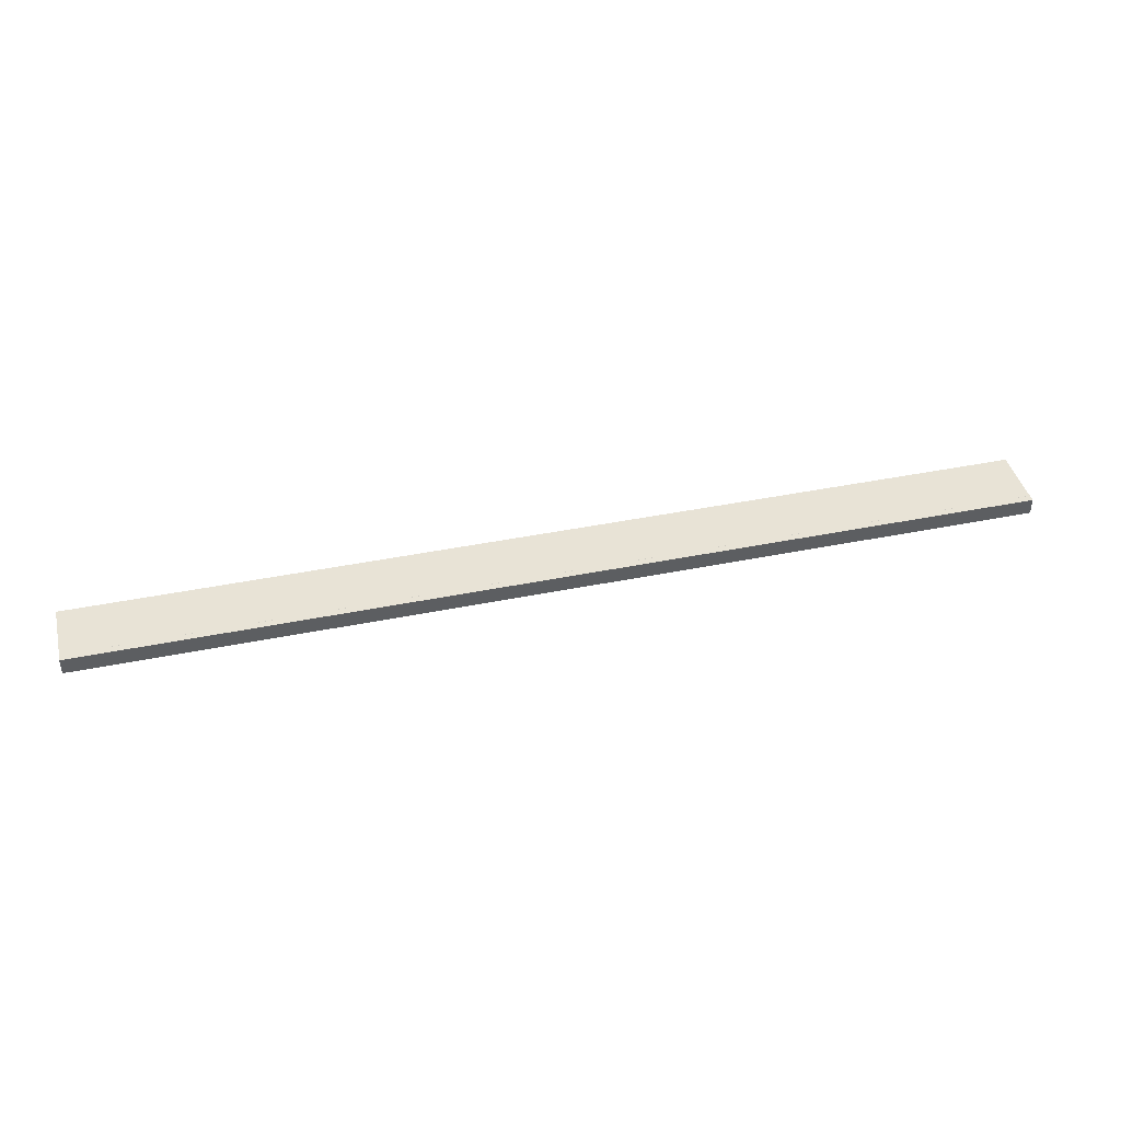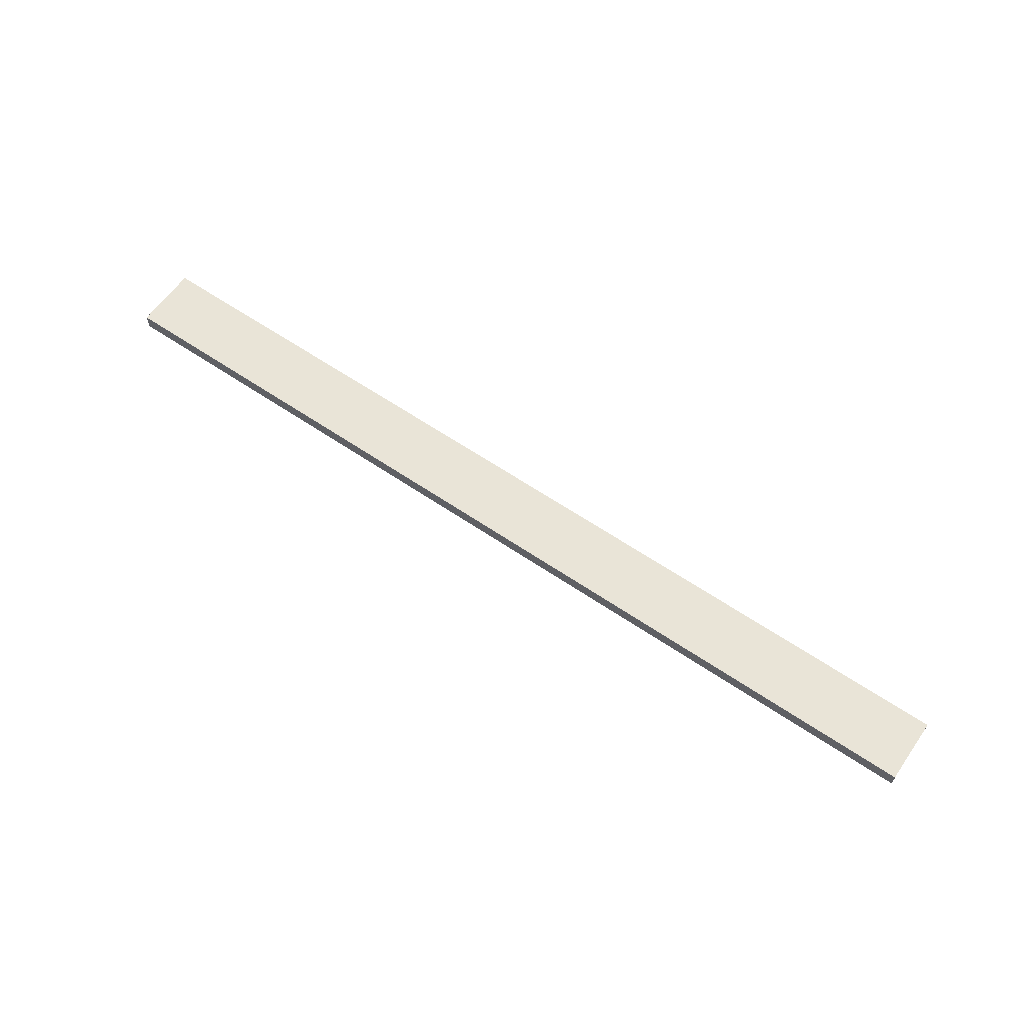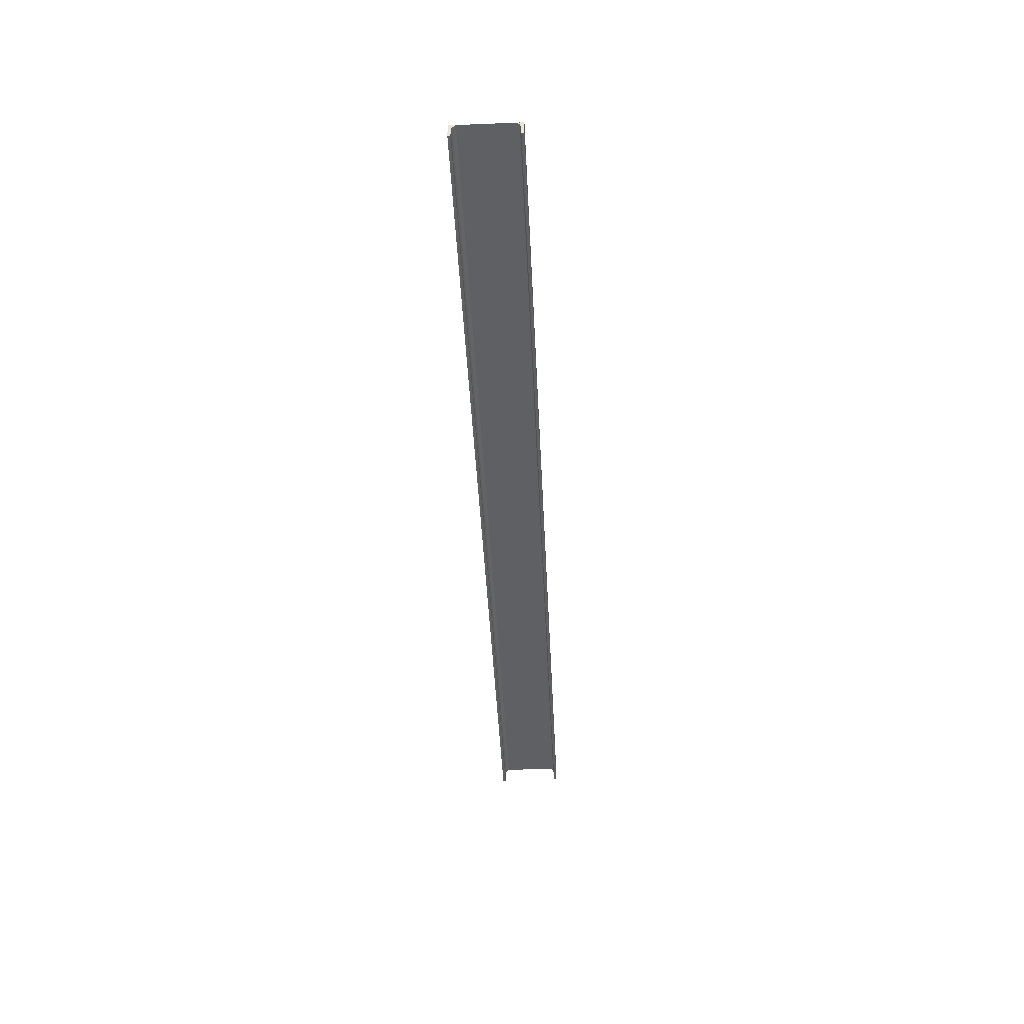
<metadata>
{"format":"obj","ext":"obj","renderer":"f3d","projection":"perspective","resolution":1024,"background":"white","views":[{"elev":41.6,"azim":166.2,"up":"+Y"},{"elev":61.2,"azim":-145.2,"up":"+Y"},{"elev":-43.9,"azim":-87.3,"up":"+Y"}]}
</metadata>
<code>
o 717
v 2247 1855 9.6
v 2247 1855 9.592
v 2247 1855 9.6
v 2250 1855 9.6
v 2250 1855 9.6
v 2247 1855 9.592
v 2250 1855 9.592
v 2250 1855 9.592
v 2250 1855 9.592
v 2250 1855 9.6
v 2247 1855 9.6
v 2250 1855 9.592
v 2250 1855 9.6
v 2247 1855 9.592
v 2250 1855 9.588
v 2247 1855 9.588
v 2250 1855 9.4
v 2250 1855 9.6
v 2247 1855 9.579
v 2247 1855 9.588
v 2247 1855 9.6
v 2247 1855 9.592
v 2250 1855 9.4
v 2247 1855 9.4
v 2247 1855 9.4
v 2250 1855 9.4
v 2247 1855 9.408
v 2247 1855 9.4
v 2250 1855 9.408
v 2250 1855 9.408
v 2247 1855 9.408
v 2250 1855 9.4
v 2247 1855 9.412
v 2250 1855 9.412
v 2247 1855 9.4
v 2247 1855 9.4
v 2247 1855 9.408
v 2250 1855 9.408
v 2247 1855 9.408
v 2250 1855 9.421
v 2250 1855 9.412
v 2250 1855 9.408
v 2250 1855 9.408
v 2247 1855 9.412
v 2247 1855 9.4
v 2247 1855 9.421
v 2247 1855 9.592
v 2250 1855 9.588
v 2250 1855 9.6
v 2250 1855 9.579
v 2250 1855 9.588
v 2247 1855 9.579
v 2250 1855 9.579
v 2247 1855 9.421
v 2250 1855 9.579
v 2250 1855 9.421
v 2247 1855 9.412
v 2247 1855 9.421
f 1 2 3
f 1 4 5
f 6 4 3
f 7 4 8
f 6 9 8
f 10 2 8
f 10 11 3
f 10 12 13
f 12 2 14
f 15 14 16
f 17 11 18
f 19 15 20
f 20 21 19
f 22 21 20
f 6 21 22
f 21 23 24
f 25 23 26
f 25 27 28
f 27 29 30
f 25 29 31
f 32 29 26
f 33 30 34
f 32 35 36
f 37 35 31
f 38 35 26
f 38 39 31
f 40 33 41
f 41 17 40
f 38 17 42
f 42 17 41
f 43 44 39
f 45 39 44
f 45 44 46
f 47 48 9
f 49 9 48
f 49 48 50
f 51 52 53
f 54 55 52
f 55 54 56
f 57 56 58

</code>
